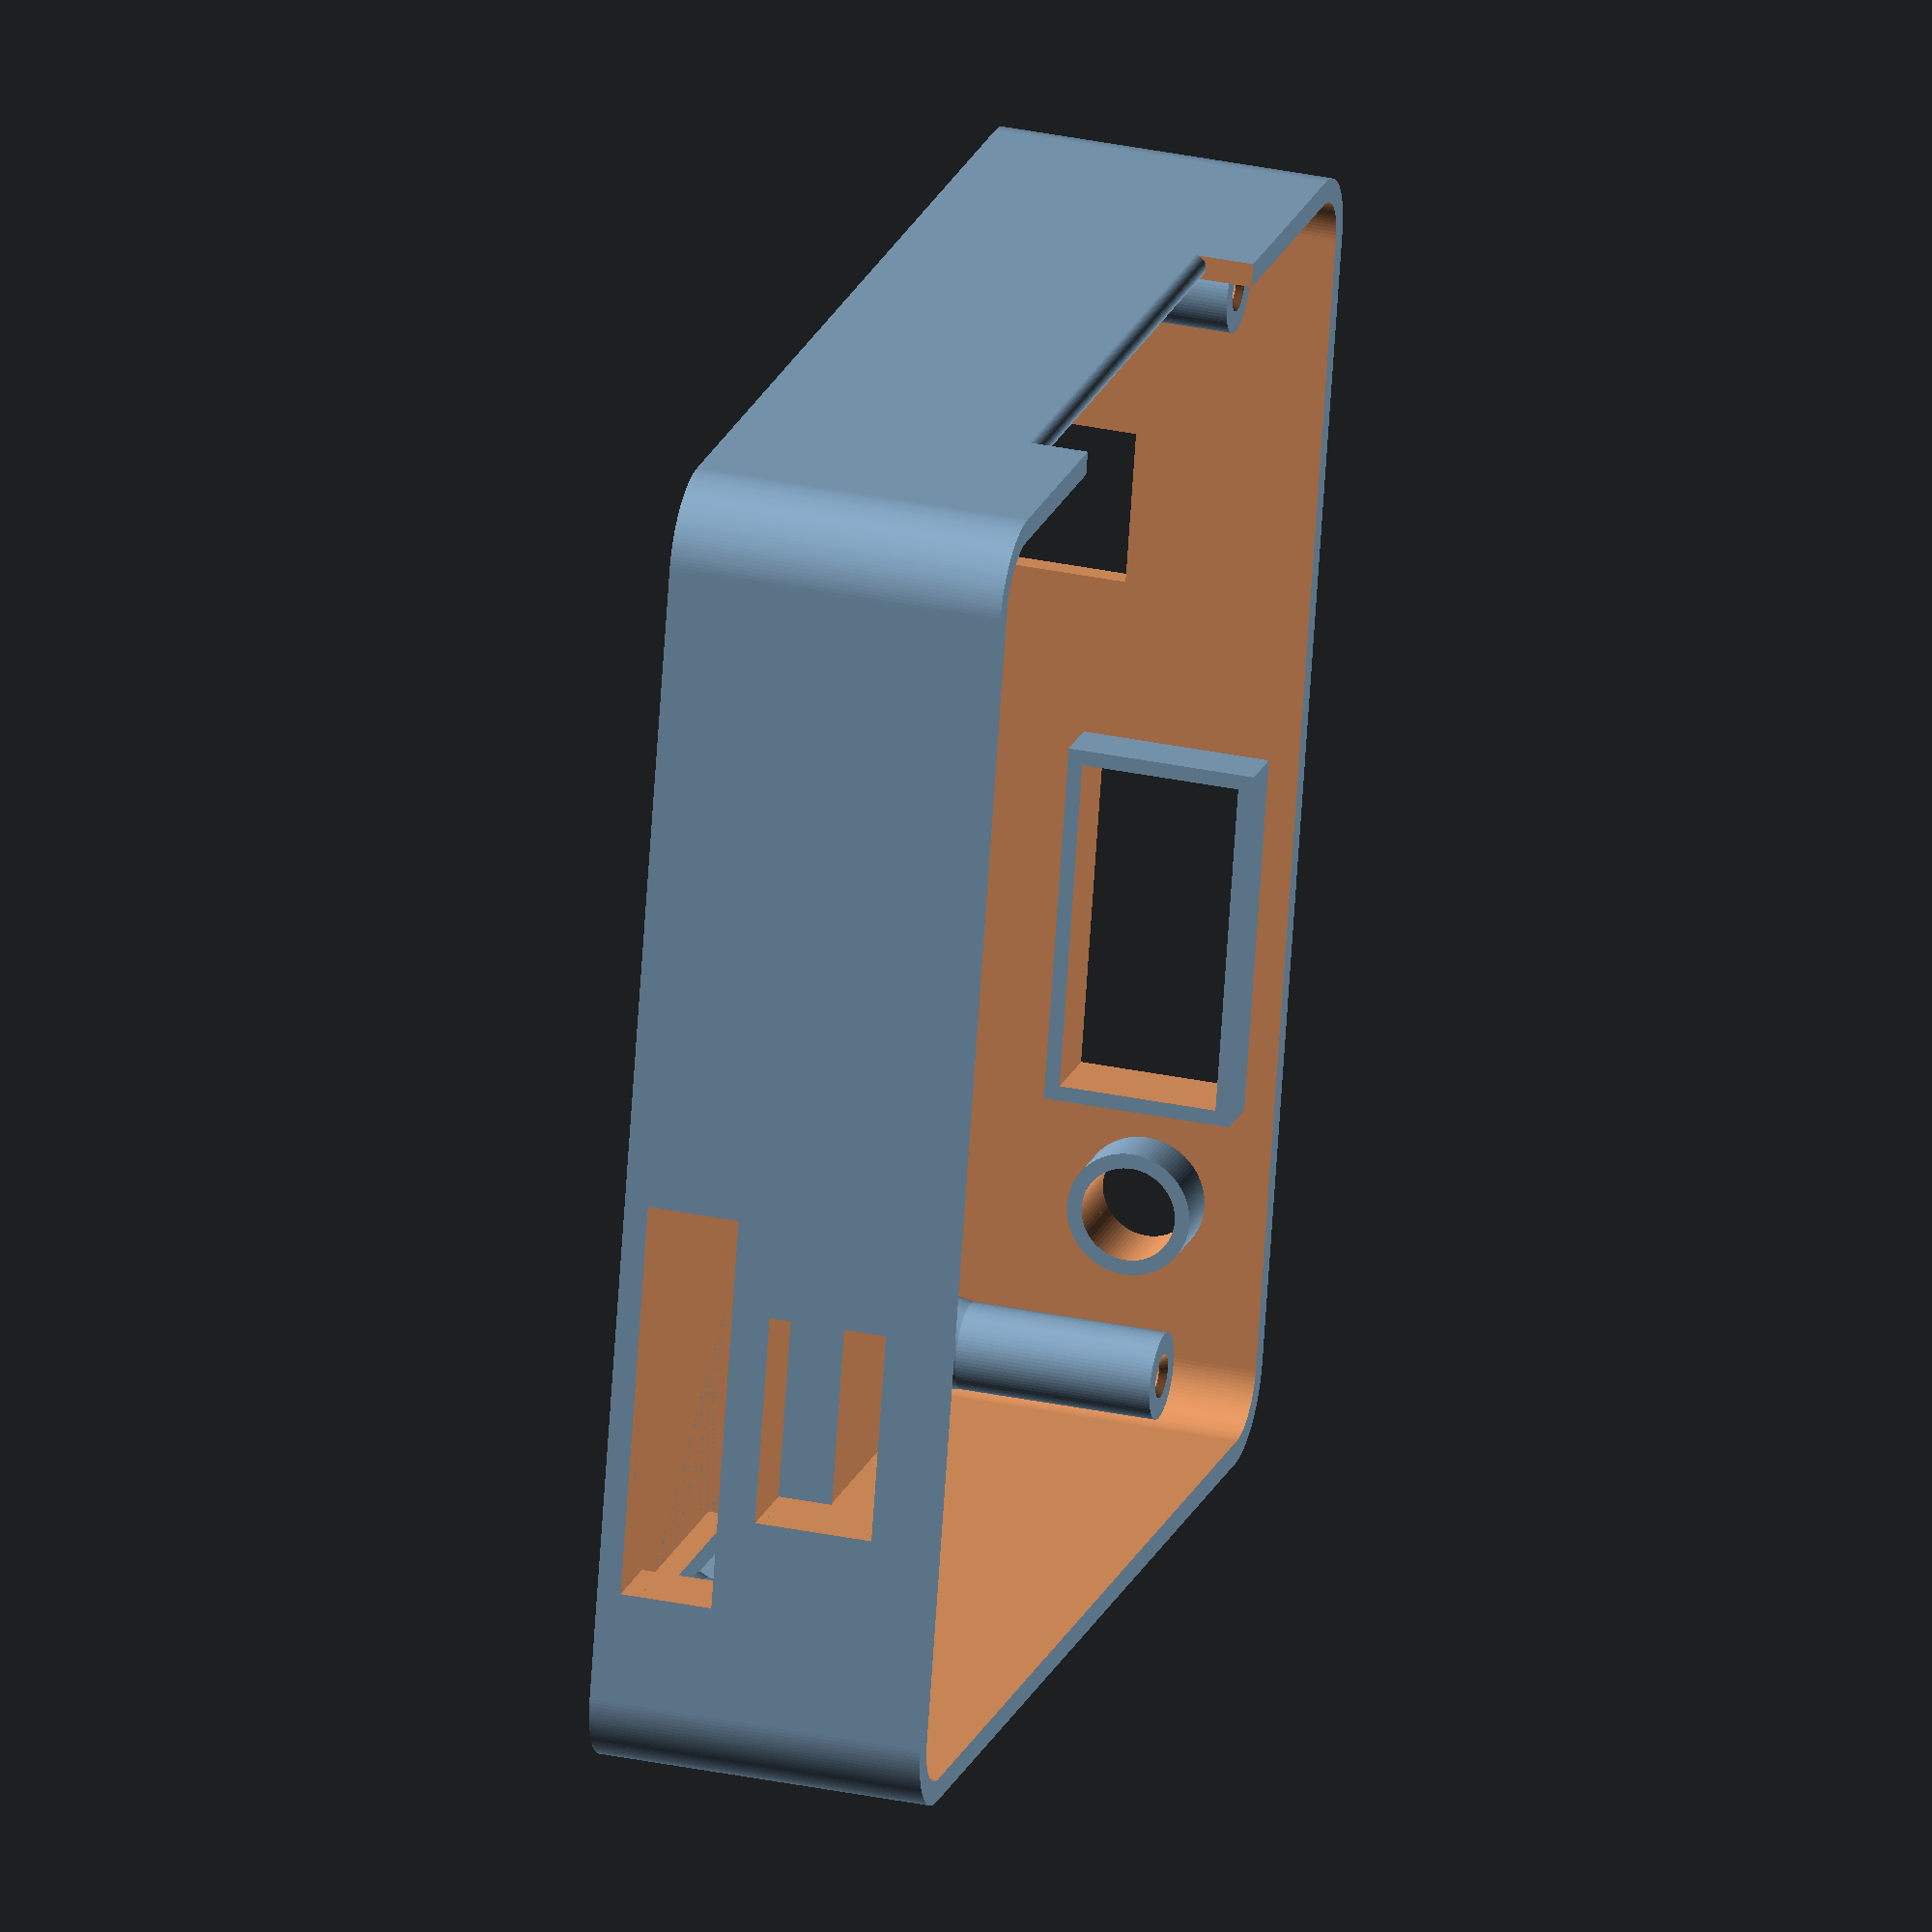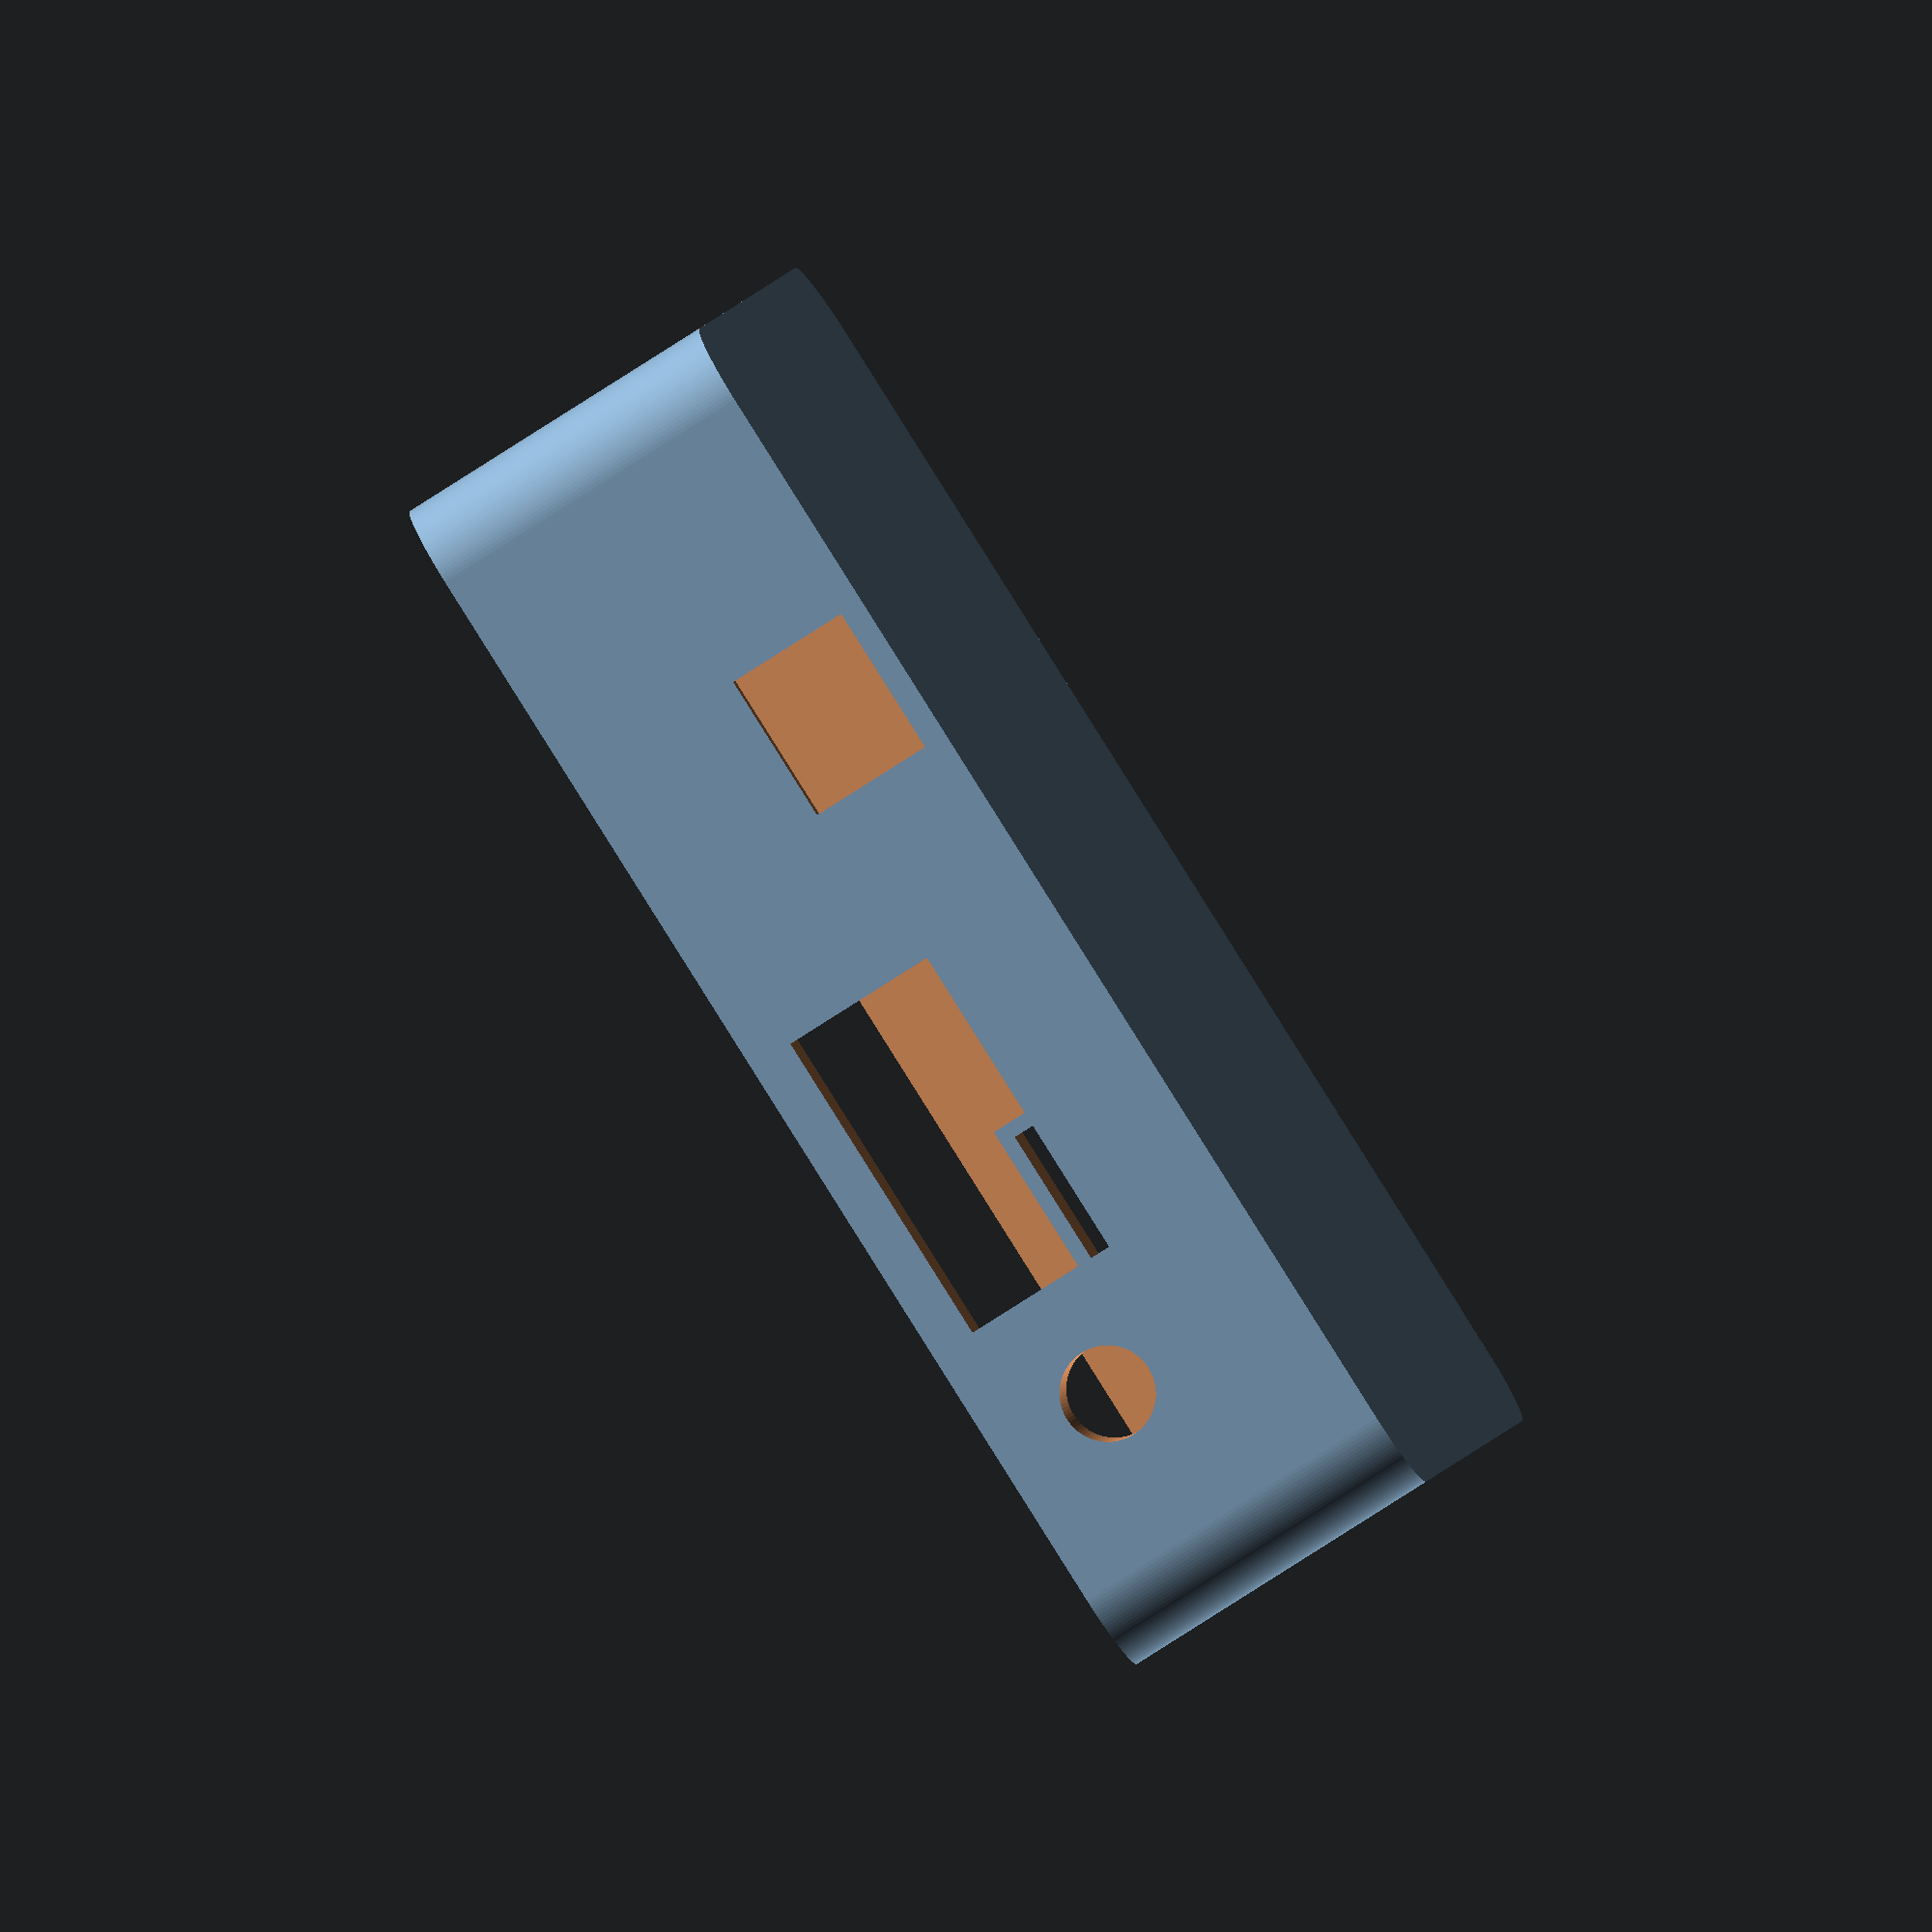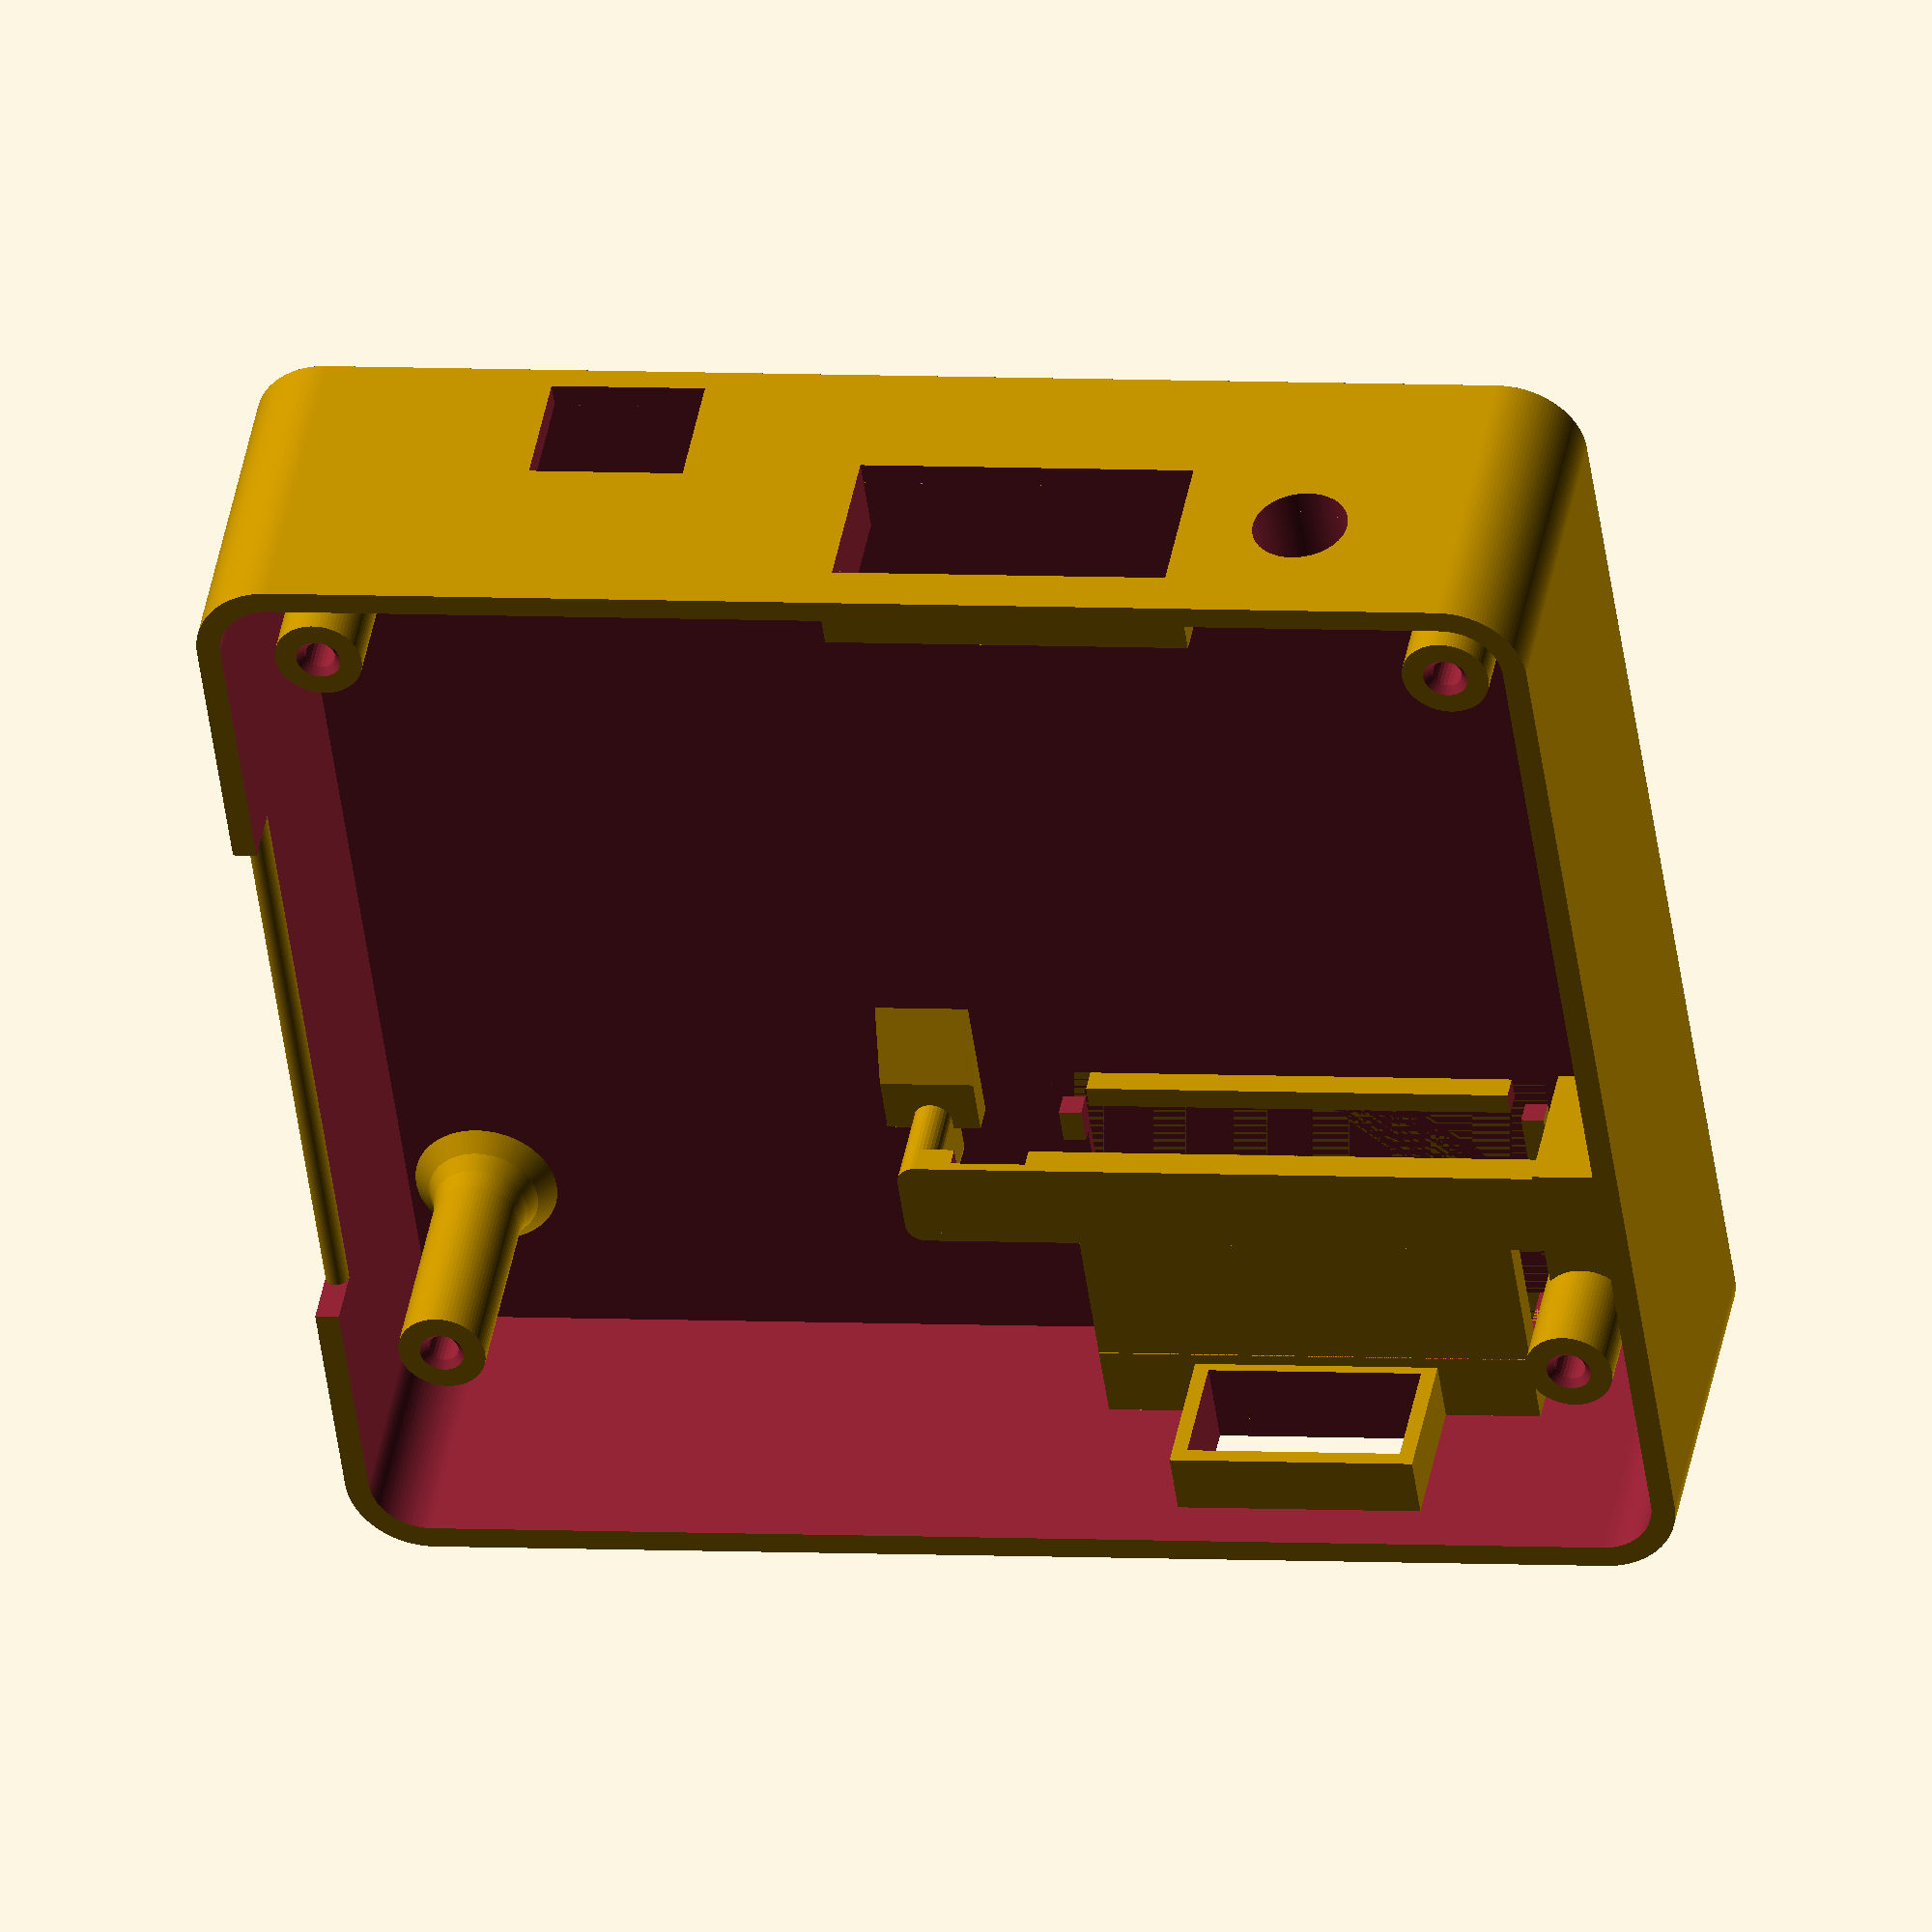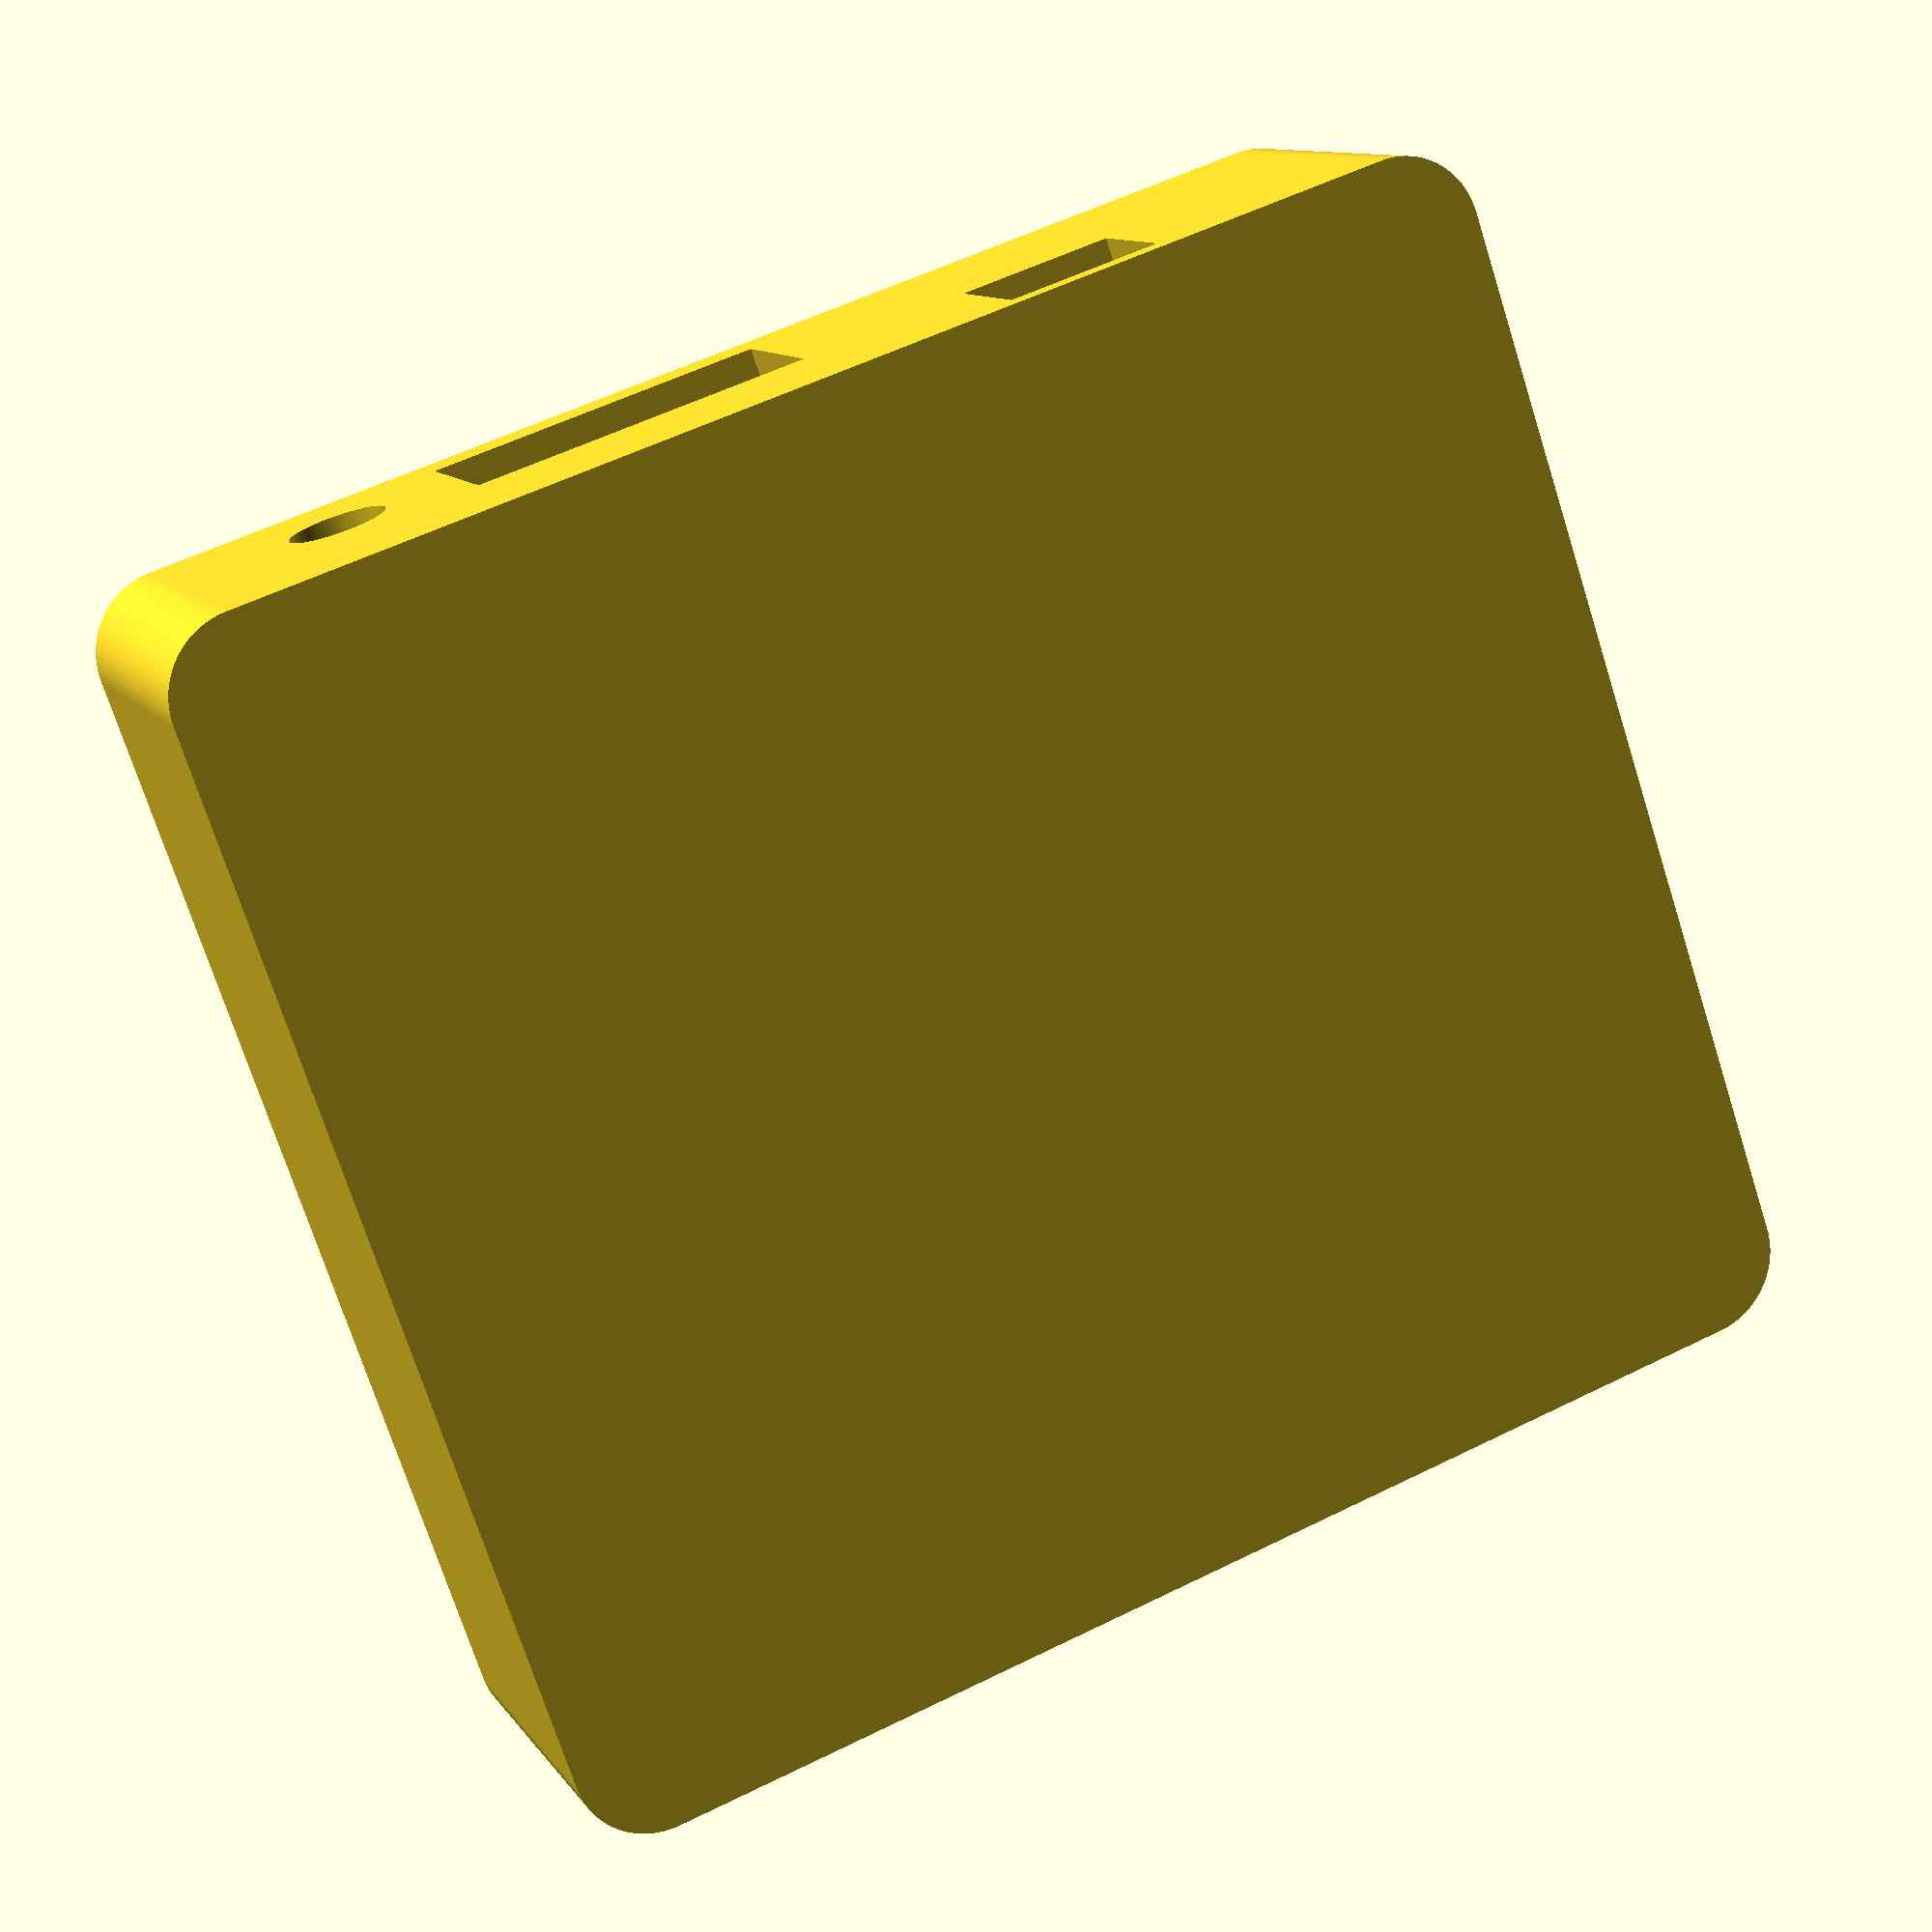
<openscad>
// M1SE/M3SE Enclosure - Top Cover
// b.kenyon.w@gmail.com

// Which version to generate, M1SE or M3SE
// The only difference is the width of the slot for the bus cable.
// M1SE has a 40-wire cable, M3SE has a 50-wire cable.
// M3SE version can be used for both M3SE and M1SE.
variant="M3SE";

// PCB dimensions
// https://groups.yahoo.com/neo/groups/TRS80MISE/conversations/topics/157
//  >  All hole centers are 250 mils from card edges, drilled for 187 mil board feet.
//  >  "Short edge" holes centered 3815 mils apart.
//  >  "Long edge" holes centered 4770 mils apart.
//  >  Thus the PCB is 4315x5270 mils.
px = 133.858; // pcb x len
py = 109.601; // pcb y len
pz = 0.1 + 1.6 + 0.1;     // pcb thickness
mi = 6.35;    // mounting holes inset from pcb edges
mhd = 4.75;   // mount hole diameter

// rear wall holes
vga_w = 35.814;
vga_h = 17.018;
vga_xc = -14.99;  // pcb X center to vga X center
vga_zb = -2.032;  // pcb Z top to vga Z bottom
pwr_r = 5.08;     // power radius
pwr_xc = -45.847; // pcb X center to power X center
pwr_zc = 6.604;   // pcb Z top to power Z center
nic_w = 16.51;
nic_h = 13.462;
nic_xc = 29.972;  // pcb X center to nic X center
nic_zt = 26.67;   // pcb Z top to nic Z top - NIC conector is the tallest top-side component, so normally you want "th" and "iw_h" to just copy this

// front wall holes
joy_h = 12.7;     // joystick height
joy_w = 22.86;    // joystick width
joy_xc = -29.337; // pcb center to js center
                  // joystick bottom = pcb top
joy_f = 5.1;      // pcb front edge to joystick front

cf_connector_thickness = 3.85 ; // references/CF-50P.png
cf_h = 0.1 + cf_connector_thickness + 0.1 + pz + 0.1 + cf_connector_thickness + 0.1 ; // cf height 9.9
cf_w = 43.18;    // cf width
                 // cf top = inside top surface = iw_h
cf_xc = joy_xc;  // cf x center

// right wall holes
bus_cable_conductors = (variant=="M1SE") ? 40 : 50;
bus_w = bus_cable_conductors * 1.27 + 1; // bus cable width
bus_h = 6.35;   // bus cable height
bus_yc = -5.33; // pcb center to bus cable center
                // bus cable z bottom = ew_z bottom

bch = 2.54;    // bottom-side components height - height of tallest bottom-side component (screw heads for heat sinks and connectors) from pcb bottom - inner/upper surface of base_plate rests here
tch = nic_zt;  // top-side components height - height of tallest top-side component (ethernet port) above pcb top - inner/lower surface of top wall rests here
assert(tch>=nic_zt,"tch must be >= nic_zt");
wt = 2.54;     // wall thickness - 2.54 makes the face of the ethernet port flush with the exterior surface

// NIC module pcb extends beyond the main pcb rear edge by this much.
// Rear vertical wall can be no closer to the main pcb than this.
// This just the nic module pcb,
// not including the rj45 connector which extends futher.
nic_pcb_overhang = 6.35; // nic module pcb overhang beyond main pcb edge

// FPGA module pcb extends past main pcb front edge by this much.
// Front vertical wall can be no closer to the main pcb than this.
fpga_pcb_overhang = 12.192; // fpga module pcb overhang beyond main pcb edge

// pcb edges to inside walls
f2w = fpga_pcb_overhang; // front pcb edge to front inside wall - must be fpga_pcb_overhang or greater
assert(f2w>=fpga_pcb_overhang,"f2w must be >= fpga_pcb_overhang");
l2w = 2;                 // left  pcb edge to left  inside wall - mise v1.1 has a heat-sink that overhangs about one mm or less on the left - v1.2 has no overhangs on the left
r2w = 2;                 // right pcb edge to right inside wall - no overhangs on the right, but the bus cable passes between the pcb and the wall.
assert(r2w>=1,"r2w must be enough to allow the bus cable to fit between the pcb and the enclosure wall.");
b2w = nic_pcb_overhang;  // back  pcb edge to back  inside wall - must be nic_pcb_overhang or greater
assert(b2w>=nic_pcb_overhang,"b2w must be >= nic_pcb_overhang");

// screw posts and countersinks
screw_d = 3.5;  // screw diameter - #6 = 0.14" = 3.5
screw_fhr = 4 ; // flat head radius
spir = screw_d/2-0.1; // screw post inside radius
spor = spir+3; // screw post outside radius

// interior walls
iw_x = l2w + px + r2w;
iw_y = f2w + py + b2w;
// This controls how high the top is above the highest component
iw_h = tch; // interior walls height - may be "tch" or greater
assert(iw_h>=tch,"iw_h must be >= tch");
iw_z = wt + bch + pz + iw_h; // total interior wall height

// exterior walls
ew_x = wt + iw_x + wt;  // total exterior X width
ew_y = wt + iw_y + wt;  // total exterior Y depth
ew_z = iw_z + wt;       // total exterior Z height

// wall corners radius, 0 to 13
// 0 = square corners
// 0.001 = square inside, round outside thickness of walls
// >0 = round corners
// >13 = invalid, hits pcb corners
cr = 6; // vertical corners inside radius

oc = 0.1;  // overcut - extend subtraction shapes past the edges of the shapes they cut from, to avoid making zero-thickness features
twt = 1.6; // tunnel wall thickness
p2t = 0.5; // any pcb edge pcb to any tunnel end

joy_t = f2w-joy_f-p2t; // joystick tunnel length

// CF reader

// 
cft_w = 47.3; // cf tray inside width
cft_d = 27.4; // cf tray inside depth

// This controls how far the CF cards stick out of the front of the enclosure.
// This can vary from 0 to almost 9 in theory. (at 9 you would need fingernails to get the CF cards out)
cft_f2w = 5.842;  // cf tray inside front to inside front wall
//cft_f2w = 0;
                  // cf tray X center = cf opening X center = js_xc
cft_wt = 2.4;     // cf tray wall thickness
cft_wh = 2.54;    // cf tray wall height

cft_ow = cft_wt+cft_w+cft_wt; // cf tray outer walls
cft_otw = twt+cf_w+twt;       // cf tunnel outer walls

cft_cny = 4.83;    // cf tray clearance notch, inner tray rear to notch side
cft_cnl = 10.66;   // cf tray clearance notch, width
cft_cnh = 1.27;    // cf tray clearance notch, floor height (top wall inner surface to notch floor)

// cf reader retainer
// cf reader retainer top - cr_top is special
// The back side of the FPGA board comes down very close to the top of the JP2 jumper on the card reader.
// cr_top should be as high as possible, touching the FPGA board.
// This should allow about 1mm of plastic to cover the top of JP2 and act as a barrier to prevent JP2 from touching and shorting on the FPGA board.
// If really needed, you can increase iw_h, which will increase the distance between the fpga board and the card reader.
cr_top = 13; // highest surface on retainer bar

// cf retainer lid thickness
cr_lt = cr_top - cf_h;

cr_tab_w = 10;
cr_tab_d = 4;
cr_tab_wt = 3; // wall thickness around tab, all directions
cr_tab_locx = px/2+cf_xc-mi-(cr_tab_d+cr_tab_wt)/2;

// TODO - re-arrange this to be based off the edge of the reader pcb
//        this dim is left over from the previous style with a foot tab that goes into a pocket
// cf retainer latch block
cr_latch_locx = 18; // tray side to pocket side

// cf retainer bar
cr_leg_w = 4;  // leg thickness

// smoother curves (less vibration while printing)
$fa = 0.5; // facet angle
$fs = 0.4; // facet size


///////////////////////////////////////////////////

module walls() {
  difference() {
    group() { // add
      // exterior walls
      if(cr<=0) translate([-l2w-wt,-f2w-wt,-pz-bch-wt]) cube([ew_x,ew_y,ew_z]); // square corners
      else hull() {                                                             // round corners
        translate([-l2w+cr,-f2w+cr,-pz-bch-wt]) cylinder(ew_z,cr+wt,cr+wt);
        translate([px+r2w-cr,-f2w+cr,-pz-bch-wt]) cylinder(ew_z,cr+wt,cr+wt);
        translate([-l2w+cr,py+b2w-cr,-pz-bch-wt]) cylinder(ew_z,cr+wt,cr+wt);
        translate([px+r2w-cr,py+b2w-cr,-pz-bch-wt]) cylinder(ew_z,cr+wt,cr+wt);
      }

    } // add
    group() { // remove
      // interior walls
      if(cr<=0) translate([-l2w,-f2w,-pz-bch-wt-wt]) cube([iw_x,iw_y,ew_z]);  // square corners
      else hull() {                                                           // round corners
        translate([-l2w+cr,-f2w+cr,-pz-bch-wt-oc]) cylinder(ew_z-wt+oc,cr,cr);
        translate([px+r2w-cr,-f2w+cr,-pz-bch-wt-oc]) cylinder(ew_z-wt+oc,cr,cr);
        translate([-l2w+cr,py+b2w-cr,-pz-bch-wt-oc]) cylinder(ew_z-wt+oc,cr,cr);
        translate([px+r2w-cr,py+b2w-cr,-pz-bch-wt-oc]) cylinder(ew_z-wt+oc,cr,cr);
      }

      // holes in the walls
      translate([px/2+nic_xc-(nic_w/2),py+b2w-oc,nic_zt-nic_h]) cube([nic_w,oc+wt+oc,nic_h]); // nic opening
      translate([px/2+vga_xc-(vga_w/2),py+b2w-oc,vga_zb]) cube([vga_w,oc+wt+oc,vga_h]); // vga opening
      translate([px/2+pwr_xc,py+b2w-oc,pwr_zc]) rotate([-90,0,0]) cylinder(oc+wt+oc,pwr_r,pwr_r); // power opening
      translate([px/2+joy_xc-(joy_w/2),-f2w-wt-oc,0]) cube([joy_w,oc+wt+oc,joy_h]); // joystick opening
      translate([px/2+cf_xc-(cf_w/2),-f2w-wt-oc,iw_h-cf_h]) cube([cf_w,oc+wt+oc,cf_h]); // cf opening
      translate([px+r2w-oc,py/2+bus_yc-bus_w/2,-pz-bch-wt-oc]) cube([oc+wt+oc,bus_w,bus_h+oc]); // bus opening

    } // remove
  }
  // round the edge of the bus cable opening
  translate([px+r2w+wt/2,bus_w/2+py/2+bus_yc,-pz-bch-wt+bus_h]) rotate([90,0,0]) cylinder(oc+bus_w+oc,wt/2,wt/2,$fn=48);

}

module tunnels() {
  // CF tunnel is a special case and is defined in the cf_holder() module
  difference() {
    group() {
      translate([px/2+vga_xc-(vga_w/2)-twt,py+p2t,vga_zb-twt]) cube([twt+vga_w+twt,b2w+oc-p2t,twt+vga_h+twt]); // vga opening
      translate([px/2+pwr_xc,py+p2t,pwr_zc]) rotate([-90,0,0]) cylinder(b2w+oc-p2t,pwr_r+twt,pwr_r+twt); // power opening
      translate([px/2+joy_xc-(joy_w/2)-twt,-f2w-oc,-twt]) cube([twt+joy_w+twt,joy_t+oc,twt+joy_h+twt]); // joystick opening
    }
    group() {
      translate([px/2+vga_xc-(vga_w/2),py-oc,vga_zb]) cube([vga_w,oc+wt+b2w+oc,vga_h]); // vga opening
      translate([px/2+pwr_xc,py-oc,pwr_zc]) rotate([-90,0,0]) cylinder(oc+wt+b2w+oc,pwr_r,pwr_r); // power opening
      translate([px/2+joy_xc-(joy_w/2),-f2w-wt-oc,0]) cube([joy_w,oc+wt+joy_t+oc,joy_h]); // joystick opening
    }
  }
}

module post() {
  difference() {
    group() {
      cylinder(iw_h+oc,spor,spor);
      // emulate a fillet with a few cones at different angles
      // to try to reduce stress risers to compensate for weak 3d printing
      translate([0,0,iw_h-3]) cylinder(3+oc,spor-oc,spor+3);
      translate([0,0,iw_h-4.5]) cylinder(4.5+oc,spor-oc,spor+2);
      translate([0,0,iw_h-6]) cylinder(6+oc,spor-oc,spor+1);
    }
    group() {
      cylinder(iw_h,spir,spir);
      // this cone makes a chamfer to provide a cavity for plastic displaced by the screw instead of mushrooming up the top surface
      translate([0,0,-oc]) cylinder(1.6+oc,spir+0.8,spir-0.8);
    }
  }
}

module posts() {
  translate([mi,mi,0]) post();
  translate([mi,py-mi,0]) post();
  translate([px-mi,mi,0]) post();
  translate([px-mi,py-mi,0]) post();
}

module cf_holder() {
  translate([px/2+cf_xc,-f2w,iw_h+.001]) rotate([0,180,0]) difference(){
    group(){
      translate([-cft_otw/2,0,0])
        cube([cft_otw,cft_f2w,cf_h+twt]); // tunnel
      translate([-cft_ow/2,cft_f2w,0])
        cube([cft_ow,cft_d+cft_wt,cft_wh]); // tray

      // bar latch block
      translate([-cft_w/2-cr_latch_locx-cr_tab_wt,cft_f2w+cft_d-cr_tab_wt,0])
        cube([cr_tab_wt+cr_leg_w+cr_tab_wt,cr_tab_wt*2,cr_tab_wt]);
      translate([-cft_w/2-cr_latch_locx-cr_tab_wt,cft_f2w+cft_d+cr_tab_wt-0.001,0])
        rotate([90,0,90])
          linear_extrude(cr_tab_wt+cr_leg_w+cr_tab_wt)
            polygon([
              [0,0],
              [0,cr_tab_wt],
              [8,0]
            ]);

      // bar pocket wall
      translate([cr_tab_locx,cft_f2w+cft_d-cr_tab_w-cr_tab_wt,0])
        cube([cr_tab_d+cr_tab_wt,cr_tab_wt+cr_tab_w+cr_tab_wt,cr_top+cr_tab_wt]);

      // bar lid front receptical groove
      translate([-cft_otw/2,0,cf_h])
        cube([cft_otw,cft_f2w+2,cr_lt]);

    }
    group(){
      translate([-cf_w/2,-oc,-oc]) cube([cf_w,oc+cft_f2w+oc,cf_h+oc]); // tunnel
      translate([-cft_w/2,cft_f2w,-oc]) cube([cft_w,cft_d,oc+cft_wh+oc]); // tray

      // knock out the corners of the tray for easier fitment and to compensate for printing
      translate([cft_w/2-1,cft_f2w+cft_d-1,-oc]) cube([cft_wt+2,cft_wt+2,oc+cft_wh+oc]);
      translate([-cft_w/2-cft_wt-1,cft_f2w+cft_d-1,-oc]) cube([cft_wt+2,cft_wt+2,oc+cft_wh+oc]);
      translate([-cft_w/2-cft_wt-oc,cft_f2w-oc,-oc]) cube([oc+cft_wt+oc,1+oc,oc+cft_wh+oc]);
      translate([cft_w/2-oc,cft_f2w-oc,-oc]) cube([oc+cft_wt+oc,1+oc,oc+cft_wh+oc]);

      // notch to clear some components on cf reader pcb
      translate([-cft_w/2-cft_wt-oc,cft_f2w+cft_d-cft_cnl-cft_cny,cft_cnh])
        cube([oc+cft_wt+oc,cft_cnl,cft_wh-cft_cnh+oc]);

      // bar latch detent
      translate([-cft_w/2-cr_latch_locx+cr_leg_w/2,cft_f2w+cft_d-cr_leg_w/2,0])
        hull(){
          cylinder(h=cr_tab_wt,d=0.2+cr_leg_w,cr_tab_wt+oc);
          translate([0,-cr_tab_wt,0]) cylinder(h=cr_tab_wt,d=0.2+cr_leg_w,cr_tab_wt+oc);
        }

      // bar pocket
      translate([cr_tab_locx-oc,cft_f2w+cft_d-(cr_tab_w+2),cr_top-cr_lt-0.2])
        cube([oc+cr_tab_d*2+oc,0.2+cr_tab_w+2,0.2+cr_lt+0.2]);

      // bar lid front receptical groove
      translate([cft_otw/2+oc,cft_f2w+2+0.001,cf_h+cr_lt])
        rotate([180,90,0])
          linear_extrude(oc+cft_otw+oc)
            polygon([
              [0,0],
              [cr_lt,0],
              [cr_lt/2,cr_lt/3]
            ]);
    }
  }
}

//////////////////////////////////////////////////////////////////////

module pcb() {
  translate([0,0,-pz]) difference(){
    cube([px,py,pz]);
    group(){
      translate([mi,mi,-oc]) cylinder(oc+pz+oc,d=mhd);
      translate([px-mi,mi,-oc]) cylinder(oc+pz+oc,d=mhd);
      translate([mi,py-mi,-oc]) cylinder(oc+pz+oc,d=mhd);
      translate([px-mi,py-mi,-oc]) cylinder(oc+pz+oc,d=mhd);
    }
  }
}

// obstructions, parts of cf card reader
module reader() {
    cr_pcb_top = iw_h-0.1-cf_connector_thickness-0.1-pz;
    jp_h = 6;
    pw_h = 5;
    translate([px/2+cf_xc-cft_w/2,-cft_f2w,0]) group(){
    // bottom cf conn
    translate([0,0,iw_h-0.1-cf_connector_thickness]) %cube([cft_w,cft_d,cf_connector_thickness]);
    // pcb
    translate([-2,0,cr_pcb_top]) %cube([2+cft_w+13,cft_d+10,pz]);
    // top cf conn
    translate([0,0,cr_pcb_top-0.1-cf_connector_thickness]) %cube([cft_w,cft_d,cf_connector_thickness]);
    }
    // JP1
    translate([6.2+60.2,mi+11.6,cr_pcb_top-jp_h]) cube([6.2,2.1,jp_h]);
    // JP2
    translate([6.2+10.1,mi+17.53,cr_pcb_top-jp_h]) cube([6.2,2.1,jp_h]);
    // power
    translate([6.2+56.7,mi-2.7,cr_pcb_top-pw_h]) cube([10,3.2,pw_h]);
}

module top_cover () {
  difference(){
    group(){ // add
      walls();
      tunnels();
      posts();
      cf_holder();
    }
    group(){ //remove
      translate([px/2+cf_xc-cft_w/2,-f2w+cft_f2w,iw_h-cf_h])
        cube([cft_w,cft_d,cf_h]);
    }
  }
} // top_cover

module bottom_cover () {
  difference(){
    group(){
      // base plate
      if(cr<=0) translate([-l2w,-f2w,-pz-bch-wt-wt]) cube([iw_x,iw_y,wt]);  // square corners
      else hull() {                                                           // round corners
        translate([-l2w+cr,-f2w+cr,-pz-bch-wt]) cylinder(wt,cr-0.5,cr-0.5);
        translate([px+r2w-cr,-f2w+cr,-pz-bch-wt]) cylinder(wt,cr-0.5,cr-0.5);
        translate([-l2w+cr,py+b2w-cr,-pz-bch-wt]) cylinder(wt,cr-0.5,cr-0.5);
        translate([px+r2w-cr,py+b2w-cr,-pz-bch-wt]) cylinder(wt,cr-0.5,cr-0.5);
      }
      translate([mi,mi,-pz-bch-oc]) cylinder(bch+oc,spor+2,spor);
      translate([mi,py-mi,-pz-bch-oc]) cylinder(bch+oc,spor+2,spor);
      translate([px-mi,mi,-pz-bch-oc]) cylinder(bch+oc,spor+2,spor);
      translate([px-mi,py-mi,-pz-bch-oc]) cylinder(bch+oc,spor+2,spor);
    }
    // r*1.15 makes 82 degree cone - countersink for screw head
    group(){
      translate([mi,mi,-pz-bch-wt-oc]) {
        cylinder(bch+wt+2*oc,d=screw_d+0.2);
        cylinder(screw_fhr*1.15,screw_fhr,0);
      }
      translate([mi,py-mi,-pz-bch-wt-oc]) {
        cylinder(bch+wt+2*oc,d=screw_d+0.2);
        cylinder(screw_fhr*1.15,screw_fhr,0);
      }
      translate([px-mi,mi,-pz-bch-wt-oc]) {
        cylinder(bch+wt+2*oc,d=screw_d+0.2);
        cylinder(screw_fhr*1.15,screw_fhr,0);
      }
      translate([px-mi,py-mi,-pz-bch-wt-oc]) {
        cylinder(bch+wt+2*oc,d=screw_d+0.2);
        cylinder(screw_fhr*1.15,screw_fhr,0);
      }
    }
  }
}

module retainer () {
  tab_len = cr_leg_w/2+cft_w/2-cr_tab_locx-cr_tab_d;
  difference(){
  group(){  // add

  // lid main
  translate([(cft_w-cft_otw)/2,2+0.1,0]) cube([cft_otw,cft_d-2-0.1,cr_lt]);

  // lid front edge
  translate([(cft_w-cft_otw)/2,2+0.1+0.001,0])
    rotate([0,-90,180])
      linear_extrude(cft_otw)
        polygon([
          [0,0],
          [cr_lt,0],
          [cr_lt/2,cr_lt/3]
        ]);

  // lid tab
  translate([tab_len,cft_d+cr_leg_w/2-cr_tab_w,0])
  hull(){
      cylinder(h=cr_lt,d=cr_leg_w);
      translate([0,cr_tab_w-cr_leg_w,0]) cylinder(h=cr_lt,d=cr_leg_w);
      translate([abs(tab_len)+cft_w+cr_latch_locx-cr_leg_w/2,0,0]) cylinder(h=cr_lt,d=cr_leg_w);
      translate([abs(tab_len)+cft_w+cr_latch_locx-cr_leg_w/2,cr_tab_w-cr_leg_w,0]) cylinder(h=cr_lt,d=cr_leg_w);
  }

  // leg
  translate([cft_w+cr_latch_locx-cr_leg_w/2,cft_d-cr_tab_w+cr_leg_w/2,0])
    hull(){
      cylinder(h=cr_top,d=cr_leg_w);
      translate([0,cr_tab_w-cr_leg_w,0]) cylinder(h=cr_top,d=cr_leg_w);
    }

  } // group add
  group () { // remove
    // JP2 pocket
    translate([51.5,23.3,1]) cube([8,5,3]);
  } // group remove
} // difference
} // retainer

///////////////////////////////////////////////////////////////////////

// Makefile support - allow Makefile to generate STL for individual parts
// Generate STL rotated as appropriate for best FDM printing
make = "none";
if(make=="top_cover") rotate([180,0,0]) top_cover();
else if(make=="bottom_cover") bottom_cover();
else if(make=="retainer") rotate([-90,0,0]) retainer();
else if(make=="MISE_Enclosure_1") {
    top_cover();
    translate ([px/2+cf_xc-cft_w/2,-f2w+cft_f2w,iw_h-cr_top]) retainer();
    bottom_cover();
}
else if(make=="MISE_Enclosure_2") {
  rotate([180,0,0]){
    top_cover();
    translate ([px/2+cf_xc-cft_w/2,-f2w+cft_f2w,iw_h-cr_top]) retainer();
    %bottom_cover();
  }
}
else if(make=="MISE_Enclosure_3") {
  rotate([180,0,0]){
    top_cover();
    rotate([0,0,-10]) translate([-4.5,14,0]) translate ([px/2+cf_xc-cft_w/2,-f2w+cft_f2w,iw_h-cr_top]) retainer();
    %bottom_cover();
  }
}
else {
// Normal/Interactive
//%pcb();
//%reader();
top_cover();
//%bottom_cover();
//rotate([0,0,-10]) translate([-4.5,14,0])  // rotate retainer to un-latched position
translate ([px/2+cf_xc-cft_w/2,-f2w+cft_f2w,iw_h-cr_top])
  retainer();
}

</openscad>
<views>
elev=327.1 azim=256.1 roll=106.1 proj=o view=solid
elev=79.1 azim=189.2 roll=302.7 proj=o view=wireframe
elev=317.8 azim=7.8 roll=190.1 proj=o view=solid
elev=169.2 azim=161.1 roll=200.7 proj=p view=wireframe
</views>
